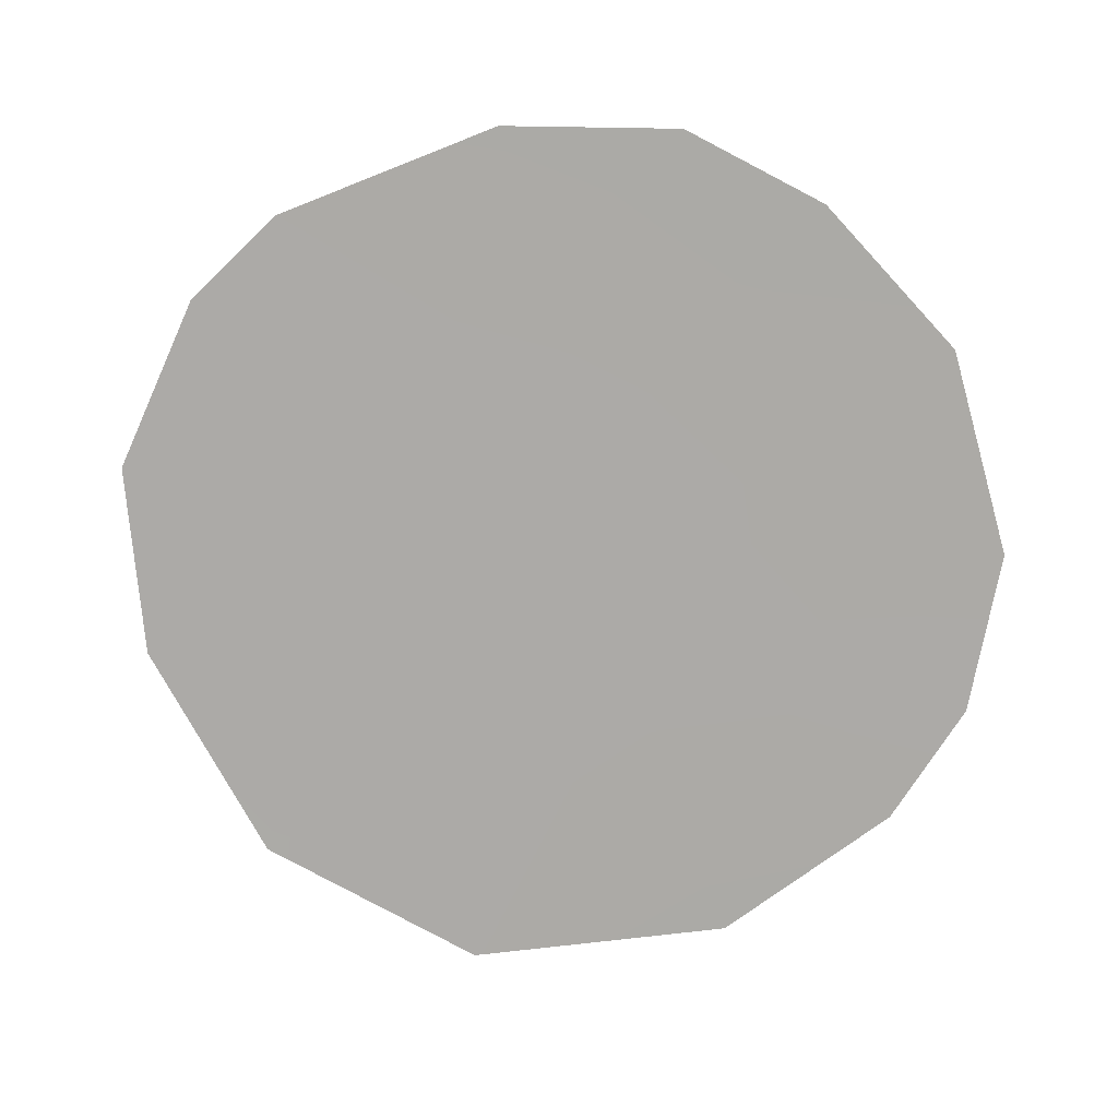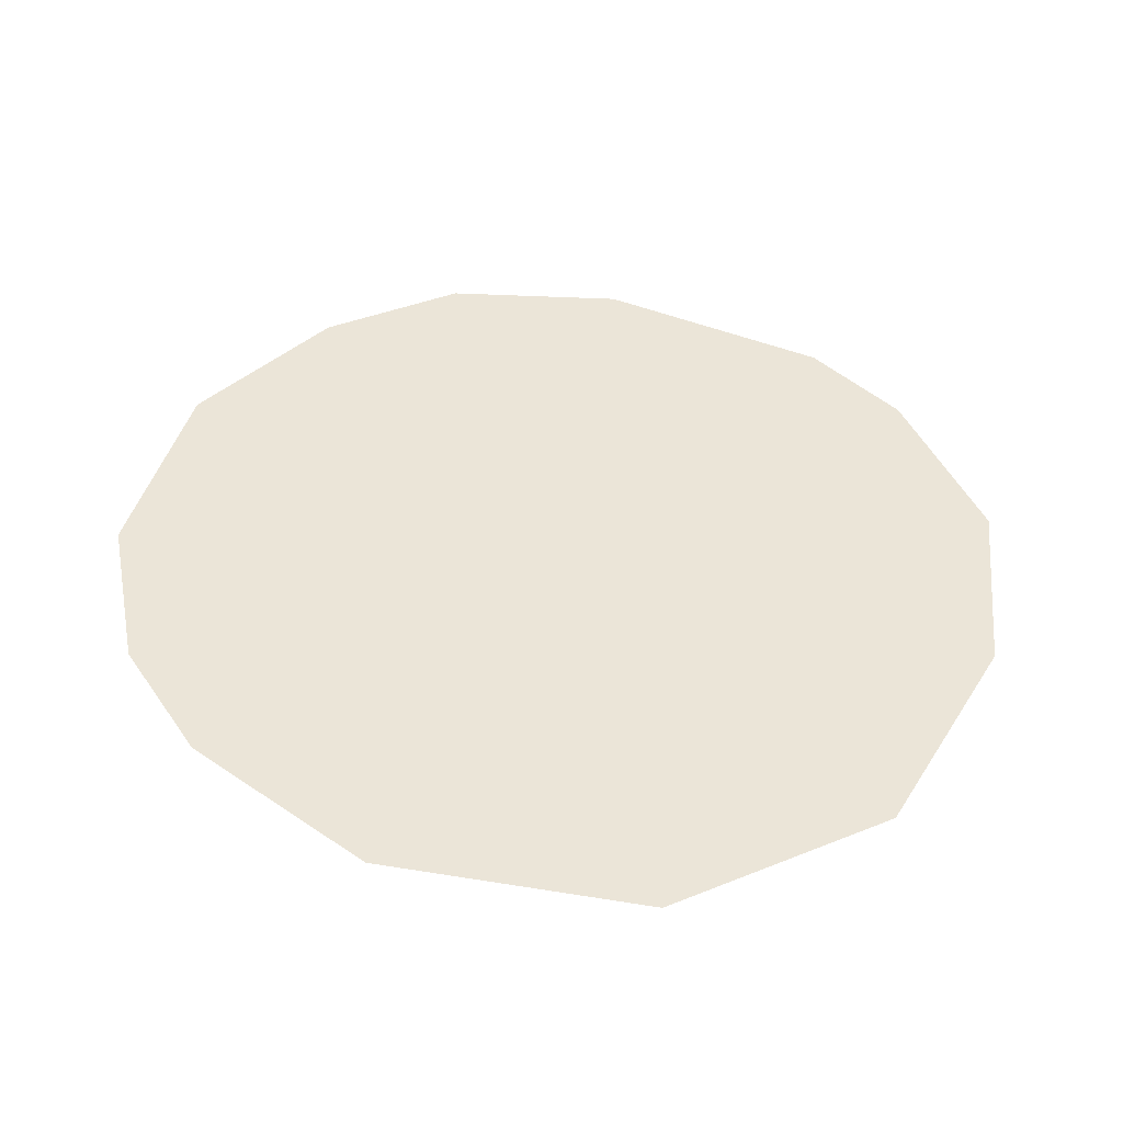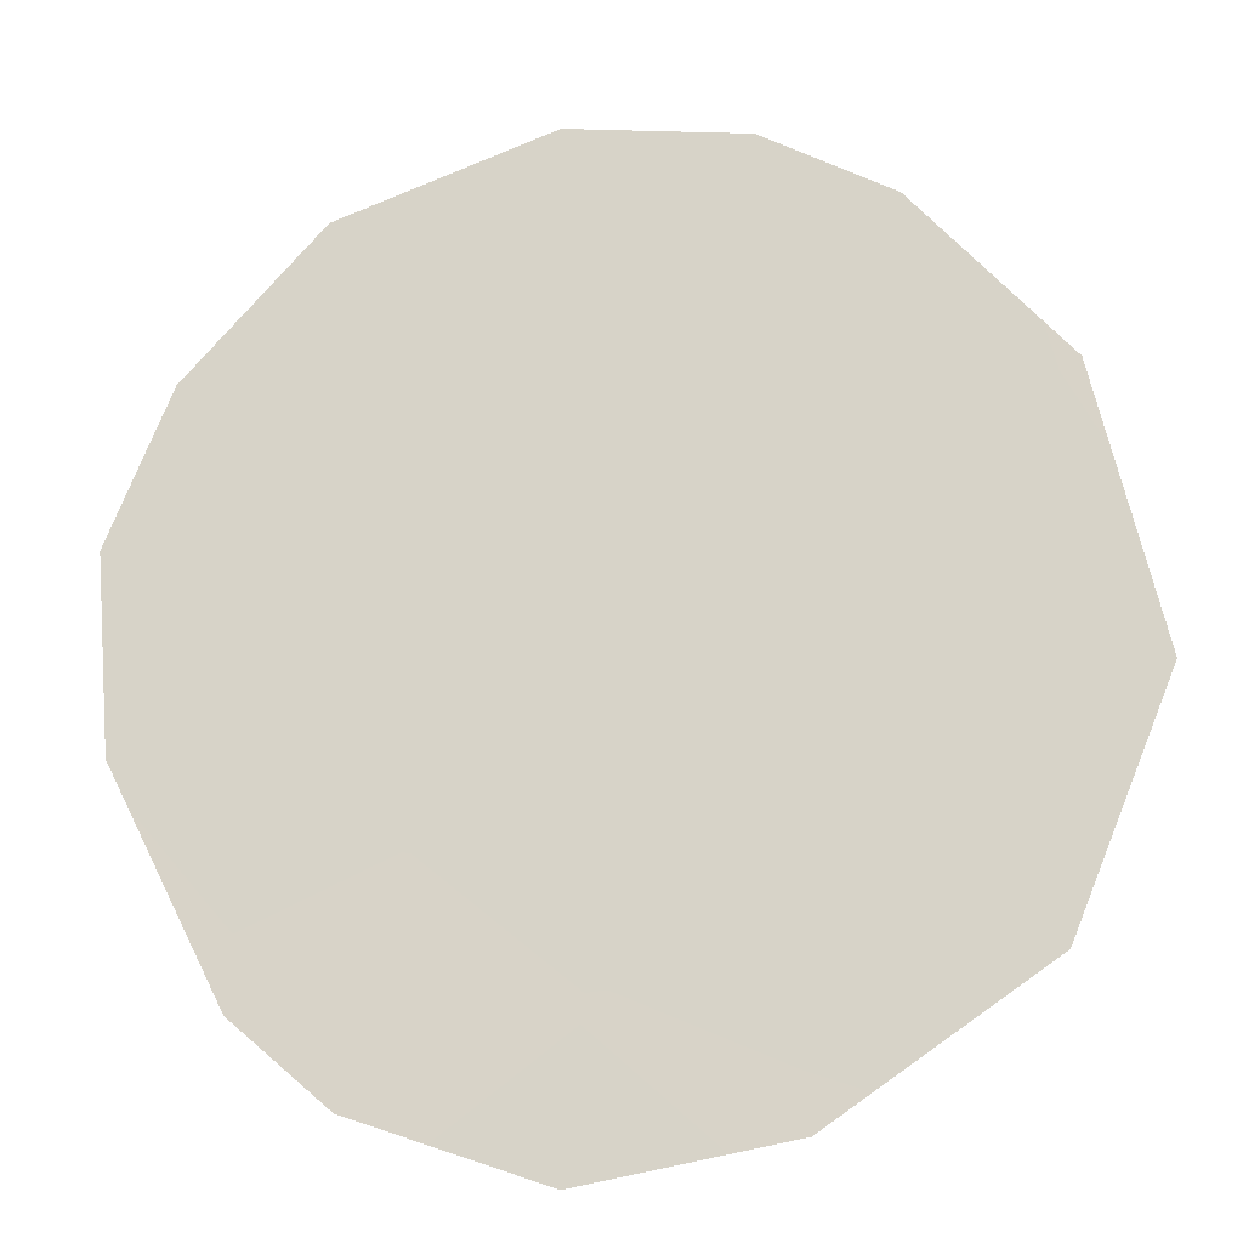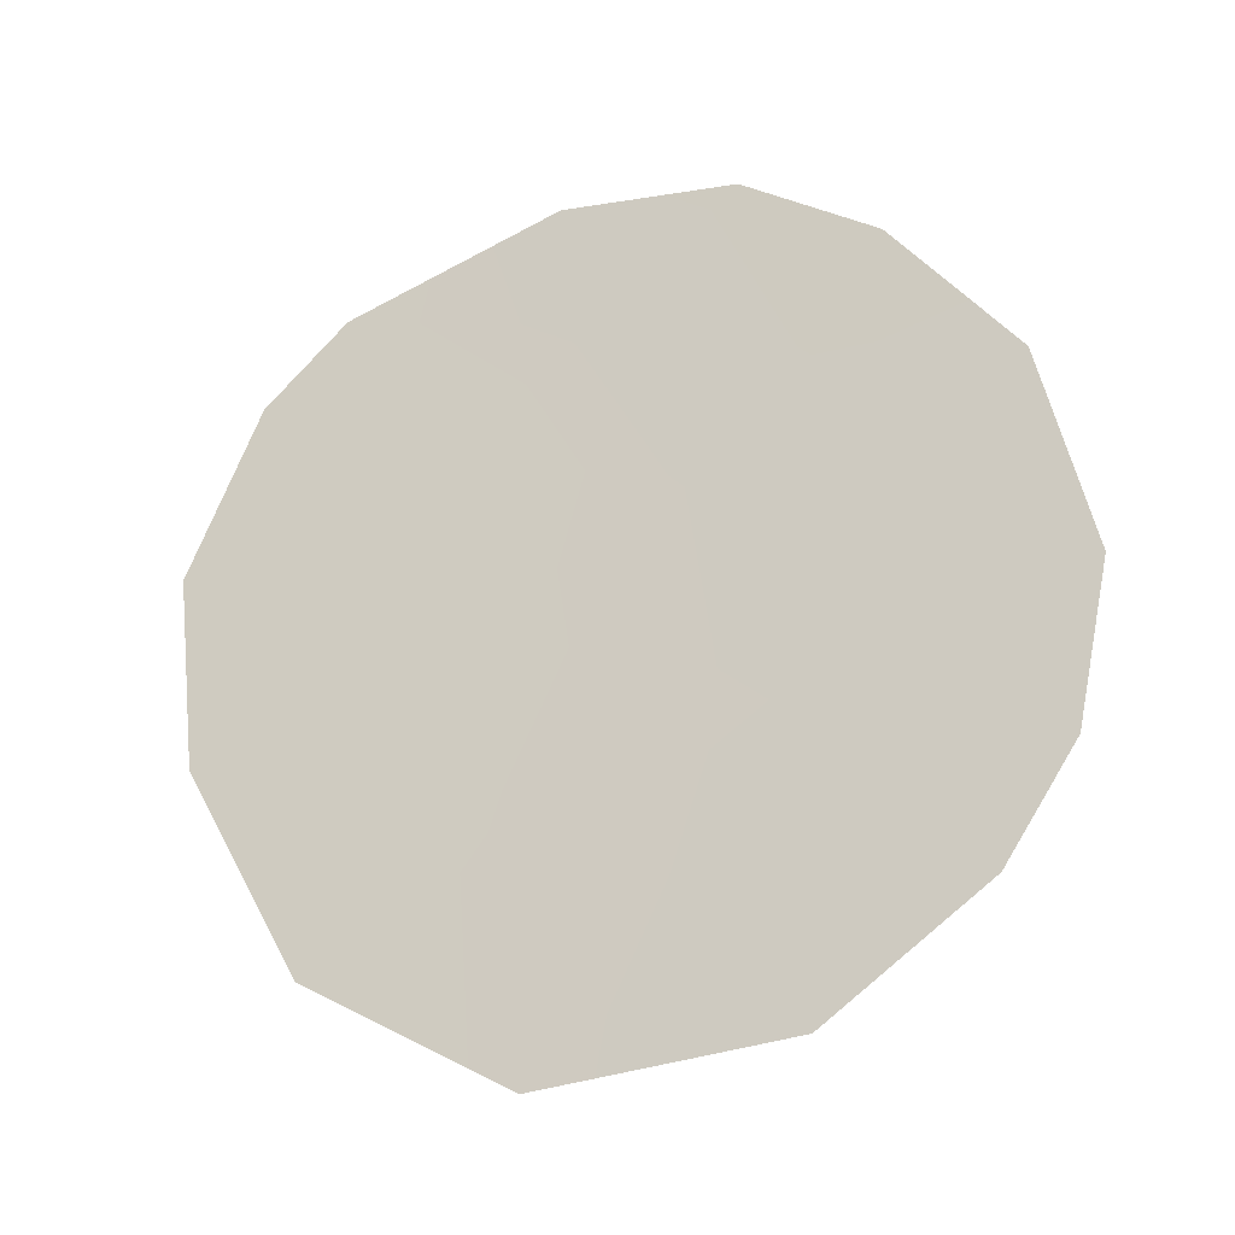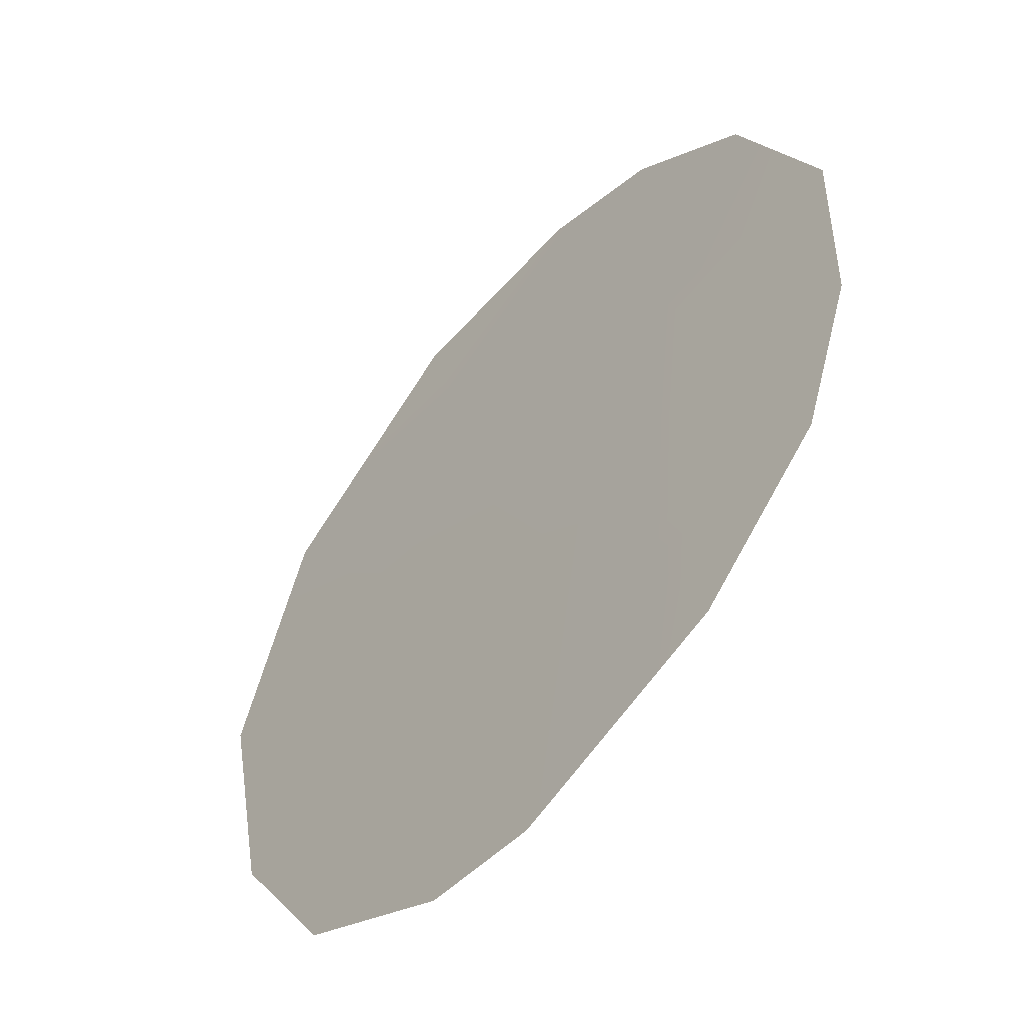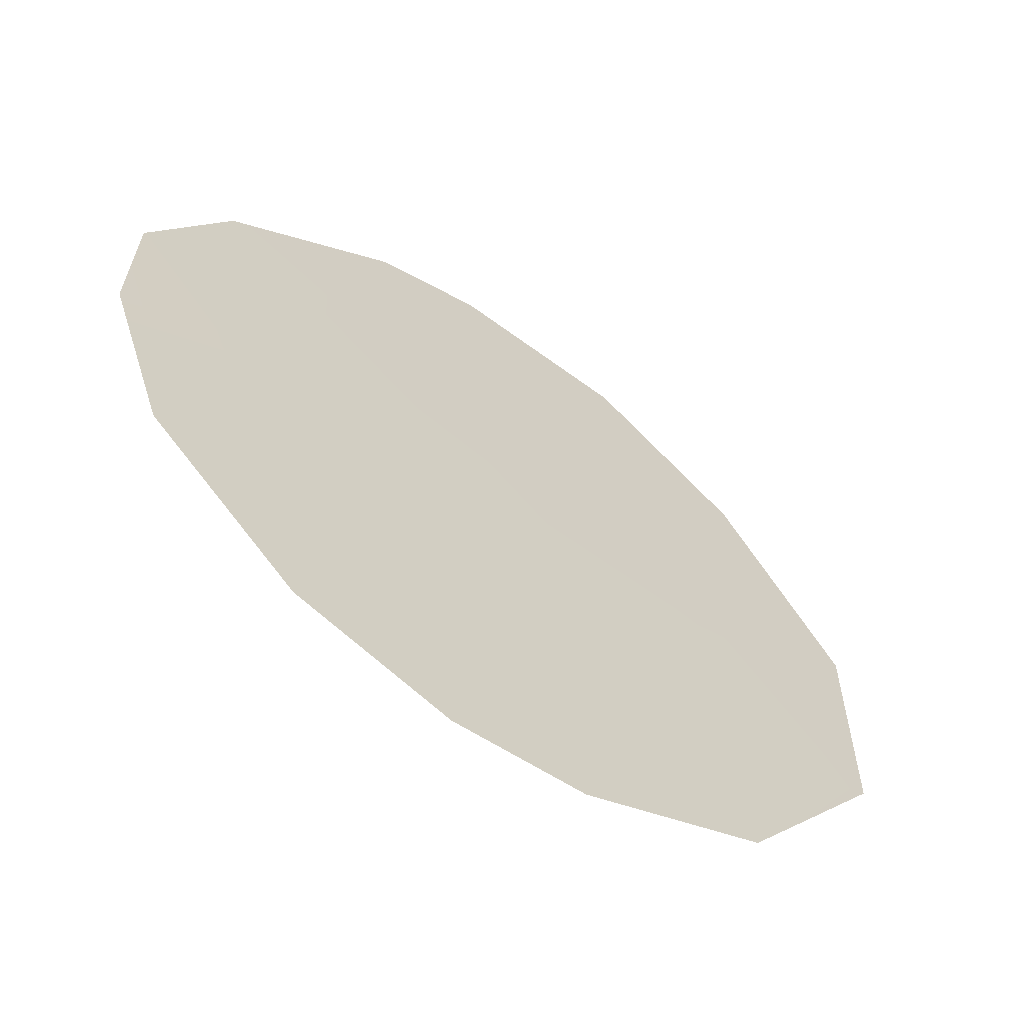
<metadata>
{"format":"obj","ext":"obj","renderer":"f3d","projection":"perspective","resolution":1024,"background":"white","views":[{"elev":13.5,"azim":-119.2,"up":"+Y"},{"elev":-46.1,"azim":53.4,"up":"+Y"},{"elev":-51.3,"azim":-80.6,"up":"+Z"},{"elev":-19.8,"azim":-105.4,"up":"+Y"},{"elev":4.7,"azim":153.7,"up":"+Z"},{"elev":74.8,"azim":-46.2,"up":"+Z"}]}
</metadata>
<code>
v 74.36 10.6 73.9
v 73.09 8.054 75.79
v 77 10.18 69.84
v 73.62 5.411 74.96
v 76.58 11.88 70.49
v 72.71 6.67 76.35
v 73.94 13.56 74.55
v 72.47 11.46 76.76
v 72.15 9.424 77.22
v 76.89 8.248 70
v 74.92 13.58 73.06
v 76.12 12.71 71.21
v 73.6 11.84 75.06
v 74.18 8.557 74.14
v 75.15 7.285 72.65
v 73.95 6.689 74.46
v 75.04 5.035 72.78
v 75.24 9.401 72.53
v 73.24 9.897 75.57
v 72.31 7.812 76.96
v 74.73 12.29 73.35
v 73.18 12.85 75.69
v 76.23 6.153 70.98
v 76.22 9.878 71.04
v 75.98 8.241 71.39
v 75.52 11.18 72.13
f 14 1 18
f 24 3 10
f 21 7 11
f 26 12 5
f 2 19 14
f 16 4 6
f 24 10 25
f 16 15 17
f 17 4 16
f 15 16 14
f 1 26 18
f 18 26 24
f 15 14 18
f 2 9 19
f 2 6 20
f 13 1 19
f 7 21 13
f 13 19 8
f 13 21 1
f 24 5 3
f 19 9 8
f 21 11 12
f 26 21 12
f 1 14 19
f 8 22 13
f 22 7 13
f 25 10 23
f 15 23 17
f 14 16 2
f 26 5 24
f 25 23 15
f 9 2 20
f 2 16 6
f 24 25 18
f 26 1 21
f 25 15 18

</code>
